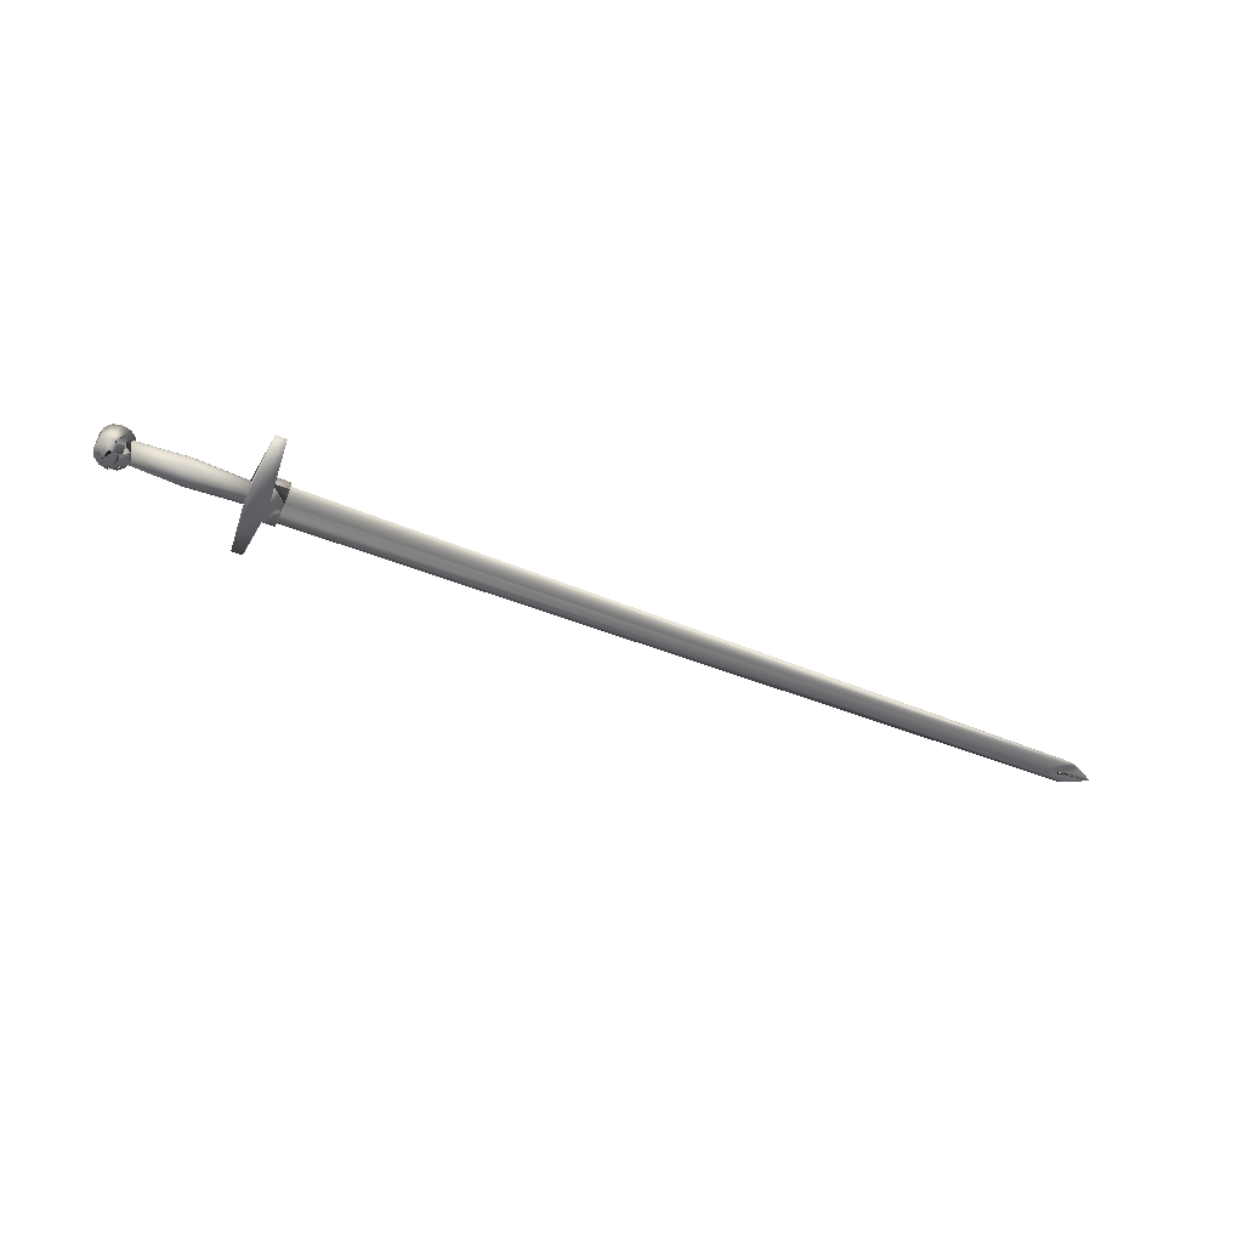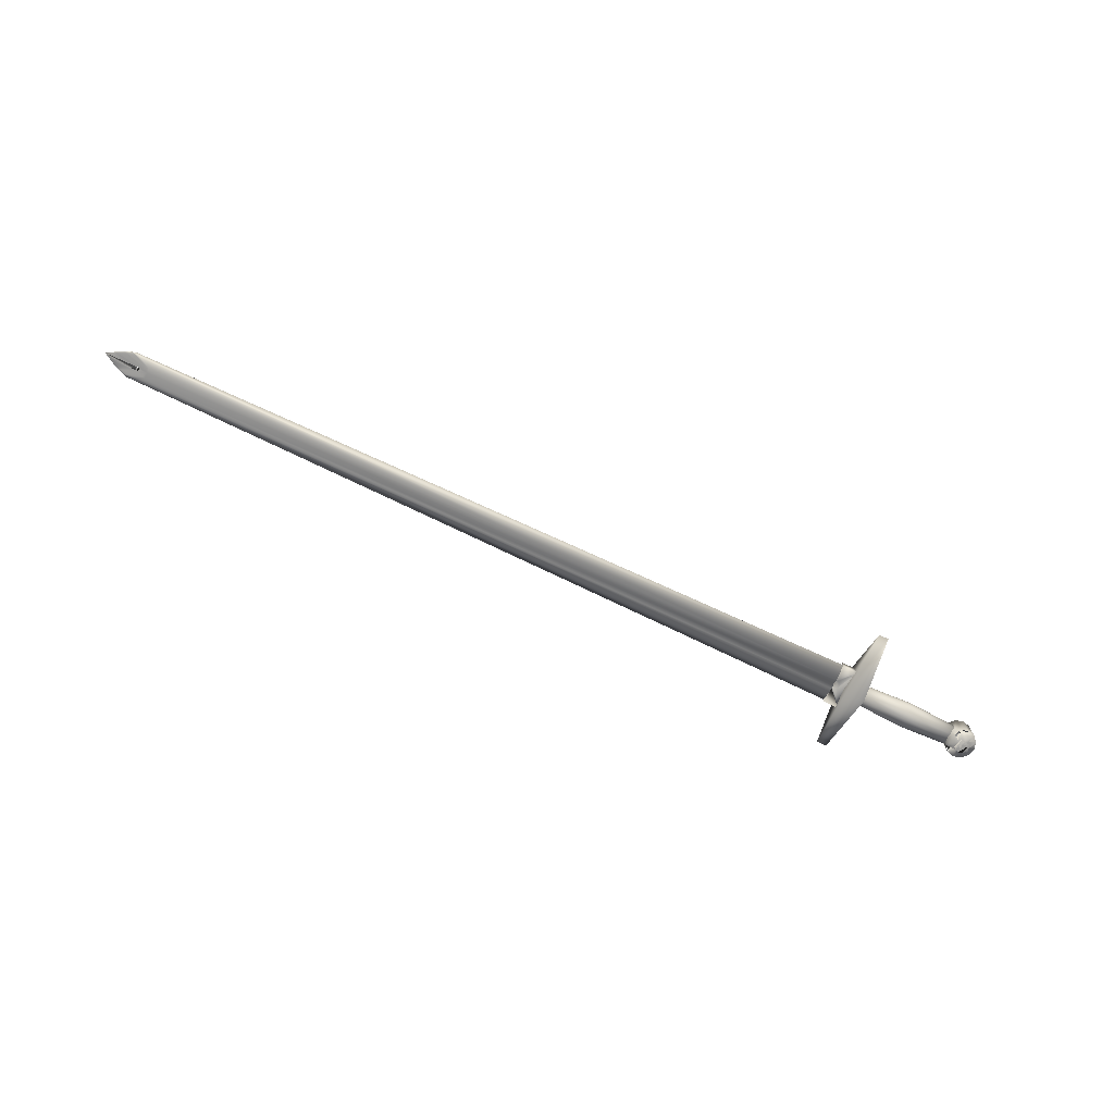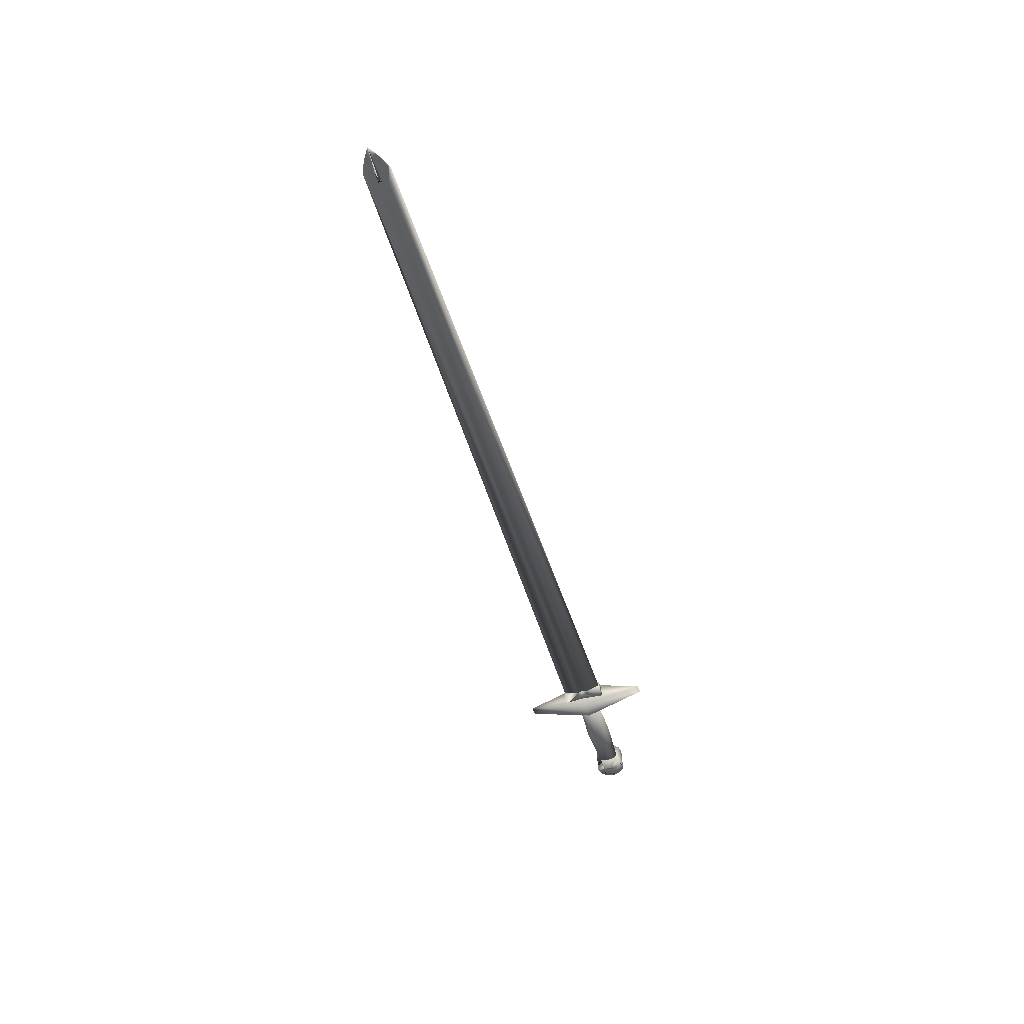
<metadata>
{"format":"obj","ext":"obj","renderer":"f3d","projection":"perspective","resolution":1024,"background":"white","views":[{"elev":-54.2,"azim":157.0,"up":"+Z"},{"elev":-67.8,"azim":-26.1,"up":"+Z"},{"elev":-44.8,"azim":-74.5,"up":"+Z"}]}
</metadata>
<code>
v 0.5234 0.01016 -0.01219
v 0.6186 0.01432 -0.01437
v 0.5234 0.005748 -0.01817
v 0.6186 0.01655 -0.005359
v 0.5234 0.01195 -0.004984
v 0.7138 0.01165 -0.005289
v 0.7138 0.01054 0.002056
v 0.6186 0.01517 0.003822
v 0.7138 0.006708 0.008417
v 0.6186 0.01038 0.01177
v 0.6186 0.002906 0.01729
v 0.7138 0.000732 0.01283
v 0.6186 -0.006105 0.01952
v 0.7138 -0.006477 0.01462
v 0.7138 -0.01382 0.01351
v 0.6186 -0.01529 0.01814
v 0.7138 -0.02018 0.009676
v 0.6186 -0.02324 0.01335
v 0.6186 -0.02875 0.005877
v 0.7137 -0.02459 0.0037
v 0.6185 -0.03099 -0.003134
v 0.7137 -0.02638 -0.003509
v 0.7137 -0.02527 -0.01085
v 0.6185 -0.0296 -0.01231
v 0.7137 -0.02144 -0.01722
v 0.6185 -0.02481 -0.02027
v 0.6185 -0.01734 -0.02578
v 0.7137 -0.01546 -0.02163
v 0.6185 -0.00833 -0.02802
v 0.7137 -0.008256 -0.02341
v 0.7137 -0.000912 -0.02231
v 0.6186 0.000851 -0.02663
v 0.7138 0.00545 -0.01847
v 0.6186 0.008803 -0.02184
v 0.7138 0.00986 -0.0125
v 0.5234 -0.01988 0.009981
v 0.5234 -0.0243 0.004005
v 0.5234 -0.02608 -0.003204
v 0.5234 -0.02498 -0.01055
v 0.5234 -0.02114 -0.01691
v 0.5234 -0.01517 -0.02132
v 0.5234 -0.007958 -0.02311
v 0.5234 -0.000614 -0.022
v 0.5234 0.01084 0.002361
v 0.5234 0.007006 0.008722
v 0.5234 0.00103 0.01313
v 0.5234 -0.006179 0.01492
v 0.5234 -0.01352 0.01381
v 0.74 0.006366 0.02541
v 0.7452 0.001138 0.02564
v 0.7576 0.007805 0.01578
v 0.7471 -0.005996 0.02597
v 0.7614 -0.006463 0.01644
v 0.7452 -0.01312 0.02631
v 0.7575 -0.02072 0.01711
v 0.7471 -0.03114 0.01762
v 0.74 -0.01834 0.02656
v 0.7328 -0.02023 0.02666
v 0.7328 -0.03494 0.01782
v 0.7329 0.008288 0.02533
v 0.7257 0.006389 0.02543
v 0.7205 0.001177 0.02568
v 0.7186 -0.005951 0.02602
v 0.7205 -0.01308 0.02635
v 0.7257 -0.01831 0.02658
v 0.708 0.005925 -0.02597
v 0.7043 -0.006373 0.01653
v 0.7042 -0.00833 -0.0253
v 0.7081 0.007882 0.01586
v 0.7081 -0.02064 0.01719
v 0.708 -0.0226 -0.02464
v 0.7185 -0.0311 0.01767
v 0.7471 0.0163 -0.02652
v 0.7328 0.02015 -0.02668
v 0.7575 -0.02268 -0.02472
v 0.7471 0.01826 0.01531
v 0.7329 0.0221 0.01515
v 0.7186 0.01831 0.01535
v 0.747 -0.008842 -0.03488
v 0.7451 -0.01597 -0.03454
v 0.7613 -0.00842 -0.02539
v 0.7575 0.005847 -0.02605
v 0.7451 -0.001709 -0.03521
v 0.7328 0.005441 -0.03552
v 0.7256 0.003542 -0.03542
v 0.7256 -0.02116 -0.03426
v 0.7327 -0.02308 -0.03419
v -0.8853 0.005093 0.007226
v -0.8889 0.004375 0.007266
v -0.8853 -0.004637 0.002917
v -0.8942 0.002322 0.00737
v -0.8998 -0.000754 0.007524
v -0.9043 -0.004385 0.007701
v -0.8998 -0.00803 0.007864
v -0.8942 -0.01112 0.008
v -0.8889 -0.01319 0.008088
v -0.8853 -0.01392 0.008116
v -0.9214 0.01716 -0.002806
v -0.9141 0.01895 -0.002903
v -0.9338 0.01202 -0.002546
v -0.9486 0.004334 -0.002161
v -0.9626 -0.004738 -0.001713
v -0.9486 -0.01386 -0.00131
v -0.9339 -0.02159 -0.000973
v -0.9215 -0.02676 -0.000751
v -0.9142 -0.02858 -0.000679
v 0.4949 0.002929 0.005014
v 0.4949 0.03101 -0.005828
v 0.4948 -0.04505 -0.002269
v 0.4948 -0.01609 0.005904
v -0.889 -0.01408 -0.01093
v -0.8853 -0.005082 -0.00659
v -0.8853 -0.01481 -0.0109
v -0.8943 -0.01201 -0.01102
v -0.8999 -0.008919 -0.01115
v -0.9043 -0.005275 -0.01131
v -0.8999 -0.001643 -0.01149
v -0.8943 0.001432 -0.01164
v -0.8889 0.003485 -0.01175
v -0.8853 0.004203 -0.01179
v -0.9215 -0.02676 -0.000752
v -0.9339 -0.02159 -0.000973
v -0.9486 -0.01385 -0.00131
v -0.9486 0.004337 -0.002161
v -0.9338 0.01202 -0.002545
v -0.9214 0.01716 -0.002806
v -0.9141 0.01895 -0.002903
v 0.4948 -0.01698 -0.01311
v 0.4948 0.002039 -0.014
v 0.4949 -0.006801 0.000705
v 0.4948 -0.007246 -0.008802
v 0.4948 -0.04597 -0.01175
v 0.4663 -0.01693 -0.01307
v 0.4699 -0.01621 -0.0131
v 0.473 -0.01416 -0.01321
v 0.4751 -0.01107 -0.01335
v 0.4751 -0.003799 -0.01369
v 0.4758 -0.007439 -0.01353
v 0.4662 -0.04593 -0.01171
v 0.4662 -0.04504 0.007306
v 0.4948 -0.04508 0.007261
v 0.4949 0.03104 -0.01536
v 0.4949 0.03193 0.003658
v 0.4663 0.002974 0.00506
v 0.4664 0.03197 0.003703
v 0.4663 -0.01604 0.00595
v 0.4699 -0.01532 0.00591
v 0.473 -0.01327 0.005809
v 0.4751 -0.01018 0.005661
v 0.47 0.002244 0.005088
v 0.473 0.000178 0.005179
v 0.4751 -0.00291 0.00532
v 0.4758 -0.006549 0.00549
v 0.4663 0.03108 -0.01531
v 0.4663 0.002084 -0.01395
v 0.4699 0.001354 -0.01393
v 0.473 -0.000712 -0.01384
v 0.4663 -0.006756 0.000751
v 0.4663 -0.007201 -0.008756
v 0.7185 0.01635 -0.02648
v 0.7184 -0.03305 -0.02417
v 0.7327 -0.0369 -0.02401
v 0.747 -0.0331 -0.02421
v 0.7204 -0.00167 -0.03517
v 0.7185 -0.008798 -0.03483
v 0.7204 -0.01593 -0.0345
v 0.7399 -0.02118 -0.03429
v 0.7399 0.003519 -0.03544
v 0.5253 -0.005737 0.02443
v 0.5156 -0.1259 0.001479
v 0.5253 -0.008406 -0.03262
v 0.516 0.1118 -0.009643
v 0.4873 -0.005677 0.02449
v 0.4872 -0.008346 -0.03256
v 0.4966 -0.1259 0.001509
v 0.4969 0.1118 -0.009612
f 1 4 2
f 5 4 1
f 4 7 6
f 8 7 4
f 8 9 7
f 10 9 8
f 11 12 9
f 10 11 9
f 13 14 12
f 11 13 12
f 15 13 16
f 14 13 15
f 17 15 16
f 16 18 17
f 17 19 20
f 17 18 19
f 20 21 22
f 20 19 21
f 22 21 23
f 23 21 24
f 25 23 24
f 25 24 26
f 28 25 27
f 25 26 27
f 29 28 27
f 30 28 29
f 31 30 29
f 32 31 29
f 33 31 32
f 34 33 32
f 2 35 33
f 2 33 34
f 4 6 35
f 4 35 2
f 37 19 36
f 18 36 19
f 19 37 21
f 37 38 21
f 39 21 38
f 21 39 24
f 40 24 39
f 24 40 26
f 26 40 27
f 40 41 27
f 29 27 41
f 41 42 29
f 29 42 43
f 29 43 32
f 32 3 34
f 43 3 32
f 1 2 3
f 3 2 34
f 44 8 4
f 5 44 4
f 45 10 8
f 45 8 44
f 11 10 45
f 46 11 45
f 13 11 46
f 47 13 46
f 48 13 47
f 48 16 13
f 36 18 16
f 16 48 36
f 57 60 61
f 67 66 68
f 70 68 71
f 70 67 68
f 72 70 71
f 78 56 77
f 69 56 78
f 58 65 72
f 64 63 70
f 69 63 62
f 78 62 61
f 78 61 60
f 76 60 49
f 51 49 50
f 51 50 52
f 53 51 52
f 53 52 55
f 55 52 54
f 56 54 57
f 56 57 58
f 56 58 59
f 50 54 52
f 50 57 54
f 49 57 50
f 60 57 49
f 61 62 57
f 62 63 57
f 63 64 57
f 65 58 57
f 64 65 57
f 66 67 69
f 86 85 84
f 75 80 79
f 83 82 79
f 87 86 85
f 56 55 51
f 76 56 51
f 77 56 76
f 69 67 56
f 56 67 70
f 56 70 72
f 59 58 72
f 70 65 64
f 88 89 90
f 91 89 100
f 96 105 106
f 97 96 106
f 88 107 99
f 99 93 98
f 100 93 101
f 101 93 102
f 93 103 104
f 93 104 105
f 106 105 93
f 109 110 106
f 110 97 106
f 111 112 113
f 114 112 111
f 115 112 114
f 116 112 115
f 123 115 114
f 123 102 115
f 109 106 128
f 106 113 128
f 116 125 124
f 116 126 125
f 120 127 129
f 90 89 91
f 90 91 92
f 90 92 93
f 90 93 94
f 90 94 95
f 90 95 96
f 90 96 97
f 99 98 88
f 98 89 88
f 98 100 89
f 100 101 91
f 101 92 91
f 101 102 92
f 97 110 130
f 107 88 130
f 88 90 130
f 108 107 129
f 107 131 129
f 107 130 131
f 131 120 129
f 113 131 128
f 112 131 113
f 130 90 97
f 128 110 109
f 128 131 110
f 131 130 110
f 120 131 112
f 103 93 102
f 104 94 103
f 104 95 94
f 105 95 104
f 105 96 95
f 108 99 107
f 93 100 98
f 117 112 116
f 118 112 117
f 119 112 118
f 120 112 119
f 113 106 121
f 113 121 111
f 111 121 122
f 111 122 114
f 114 122 123
f 116 102 124
f 117 124 125
f 118 117 125
f 118 125 126
f 119 118 126
f 119 126 127
f 120 119 127
f 121 106 116
f 122 121 116
f 123 122 116
f 102 123 116
f 127 126 116
f 127 108 129
f 132 133 134
f 132 135 136
f 139 132 140
f 132 141 140
f 142 143 141
f 142 141 132
f 149 148 141
f 149 141 143
f 144 150 143
f 151 143 150
f 152 143 151
f 153 143 152
f 153 149 143
f 154 155 142
f 139 133 132
f 142 156 155
f 142 157 156
f 142 137 157
f 135 132 134
f 138 132 136
f 138 137 132
f 154 145 144
f 140 146 133
f 133 158 146
f 155 144 158
f 158 159 133
f 144 155 154
f 139 140 133
f 159 146 158
f 142 154 145
f 145 143 142
f 143 145 144
f 140 141 146
f 141 147 146
f 147 141 148
f 132 137 142
f 137 159 157
f 157 159 156
f 151 150 158
f 152 151 158
f 153 152 158
f 158 153 149
f 158 149 148
f 158 148 147
f 134 159 135
f 135 159 136
f 136 159 138
f 159 137 138
f 69 160 66
f 56 162 163
f 75 81 53
f 51 81 82
f 53 81 51
f 76 82 73
f 77 73 74
f 76 73 77
f 161 162 160
f 163 162 160
f 163 160 75
f 160 75 74
f 78 77 74
f 69 78 160
f 71 161 72
f 59 72 161
f 162 59 161
f 59 162 56
f 55 56 163
f 55 163 75
f 53 55 75
f 76 51 82
f 66 161 71
f 160 74 161
f 74 73 161
f 73 82 161
f 82 81 161
f 161 81 75
f 164 66 85
f 68 165 71
f 161 166 86
f 84 168 86
f 168 83 86
f 83 79 86
f 86 79 80
f 66 164 165
f 66 165 68
f 165 166 71
f 161 86 87
f 163 87 167
f 80 75 167
f 73 83 168
f 166 165 164
f 164 86 166
f 87 85 167
f 167 85 80
f 85 84 80
f 168 84 80
f 170 169 171
f 172 169 171
f 175 173 174
f 176 174 173
f 173 169 172
f 173 172 176
f 172 171 176
f 176 171 174
f 169 173 175
f 169 175 170
f 170 175 174
f 170 174 171
f 45 44 5
f 45 5 1
f 46 45 1
f 47 46 1
f 48 47 1
f 36 48 1
f 37 36 1
f 38 37 1
f 39 38 1
f 40 39 1
f 41 40 1
f 42 41 1
f 43 42 1
f 3 43 1
f 31 33 35
f 30 31 35
f 28 30 35
f 25 28 35
f 23 25 35
f 22 23 35
f 20 22 35
f 17 20 35
f 15 17 35
f 14 15 35
f 12 14 35
f 9 12 35
f 9 35 6
f 7 9 6
f 56 72 65
f 49 51 55
f 76 49 55
f 60 76 55
f 66 71 166
f 161 87 163
f 161 163 167
f 78 74 75
f 66 160 78
f 106 93 99
f 116 106 99
f 127 116 99
f 127 99 108
f 117 116 115
f 102 124 117
f 102 103 94
f 94 93 92
f 155 156 159
f 134 133 159
f 150 144 158
f 155 159 146
f 147 158 155

</code>
